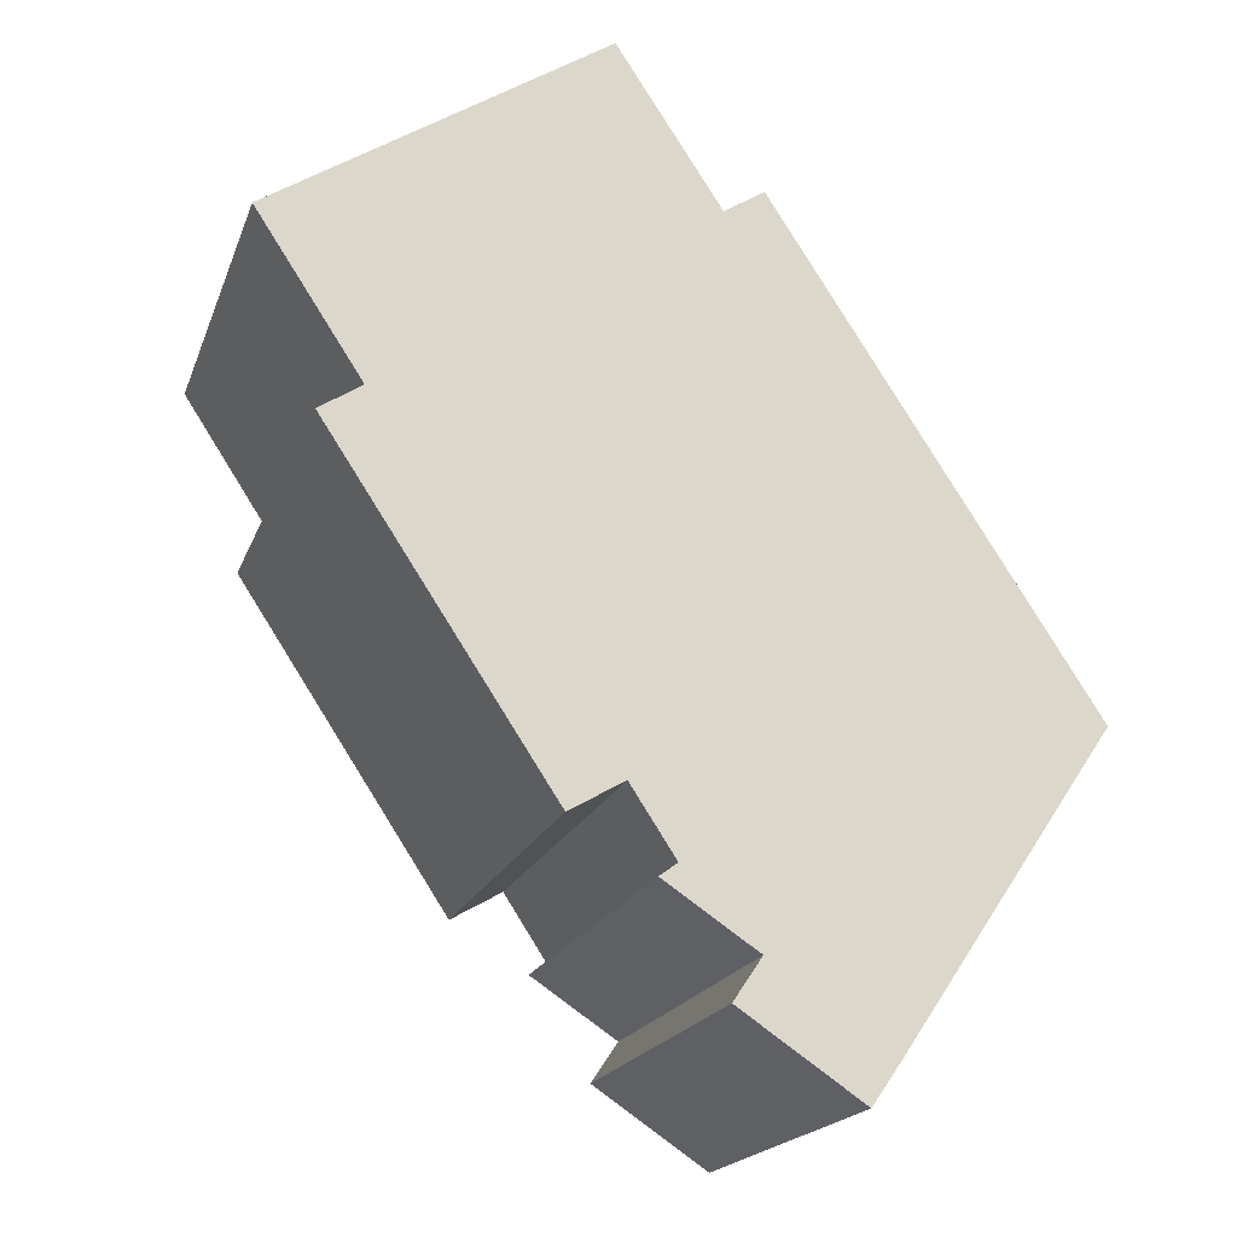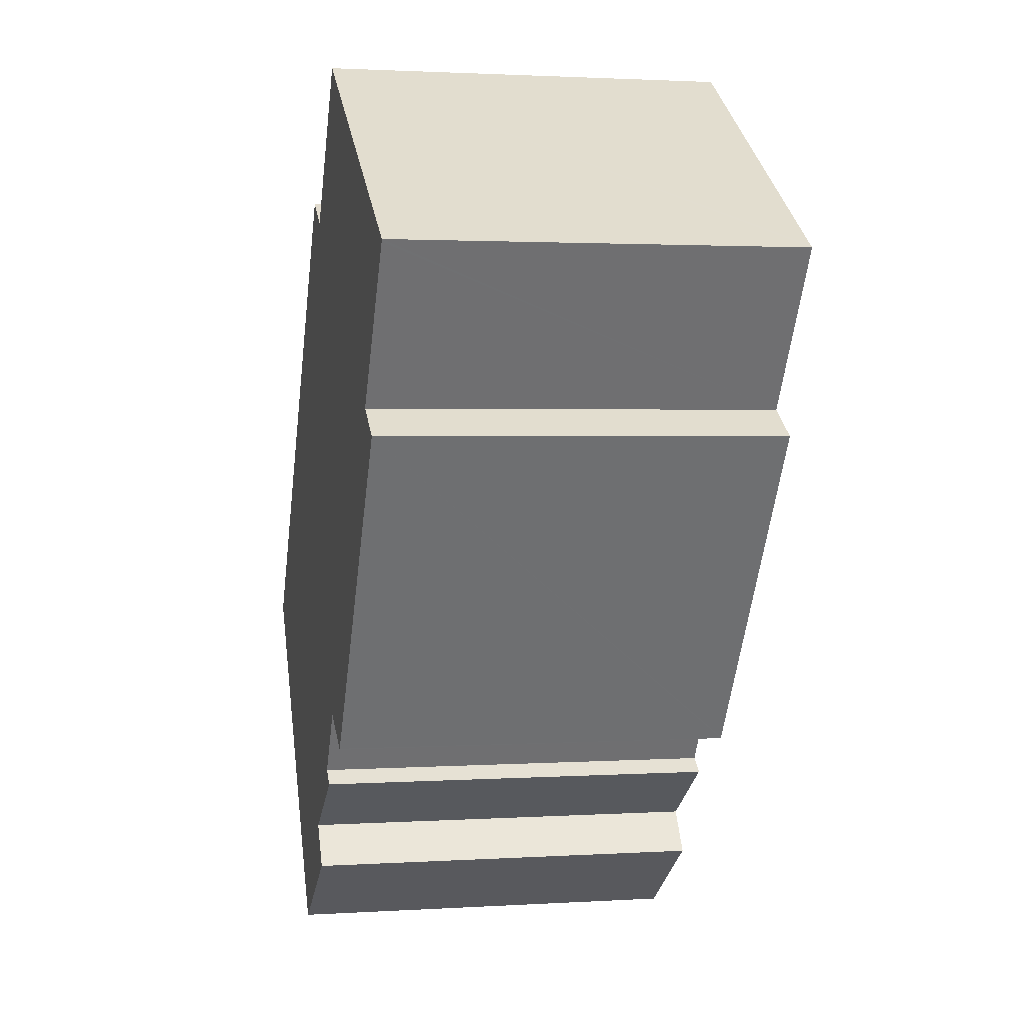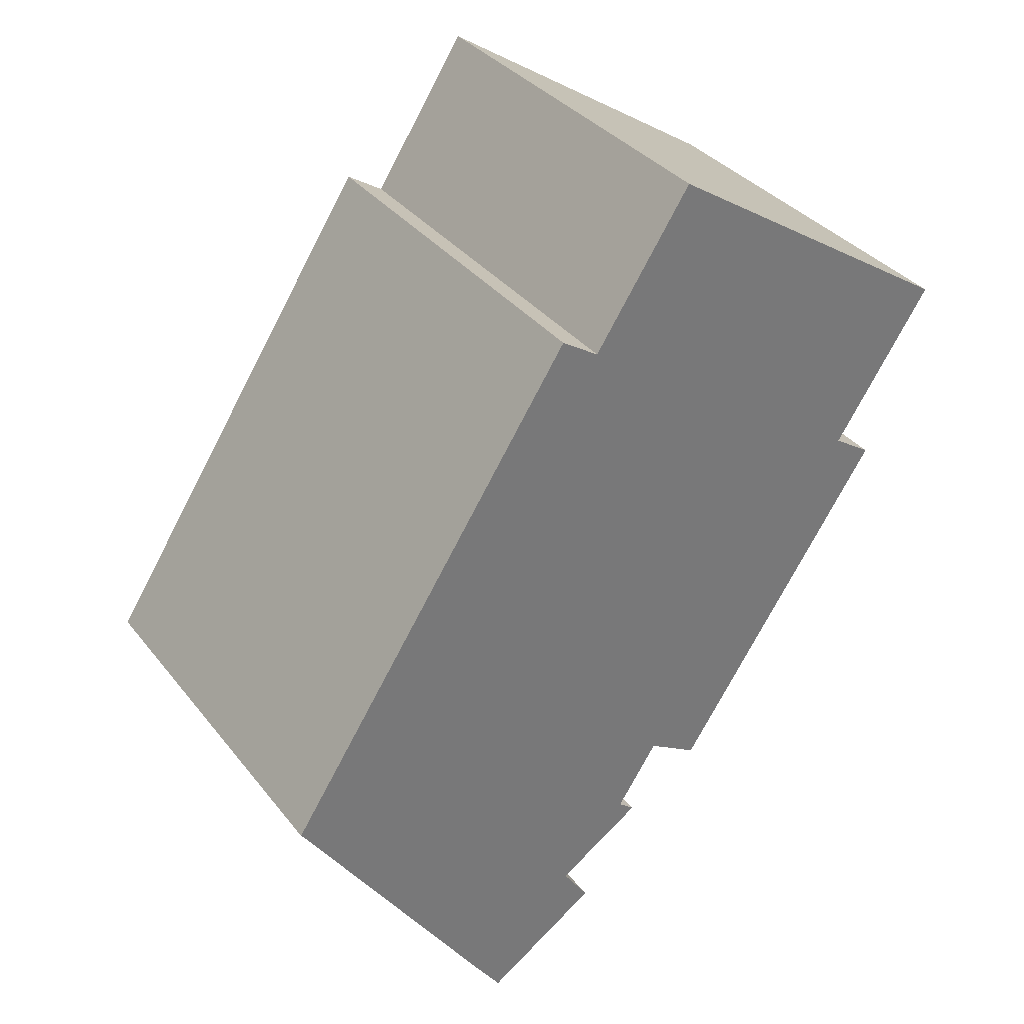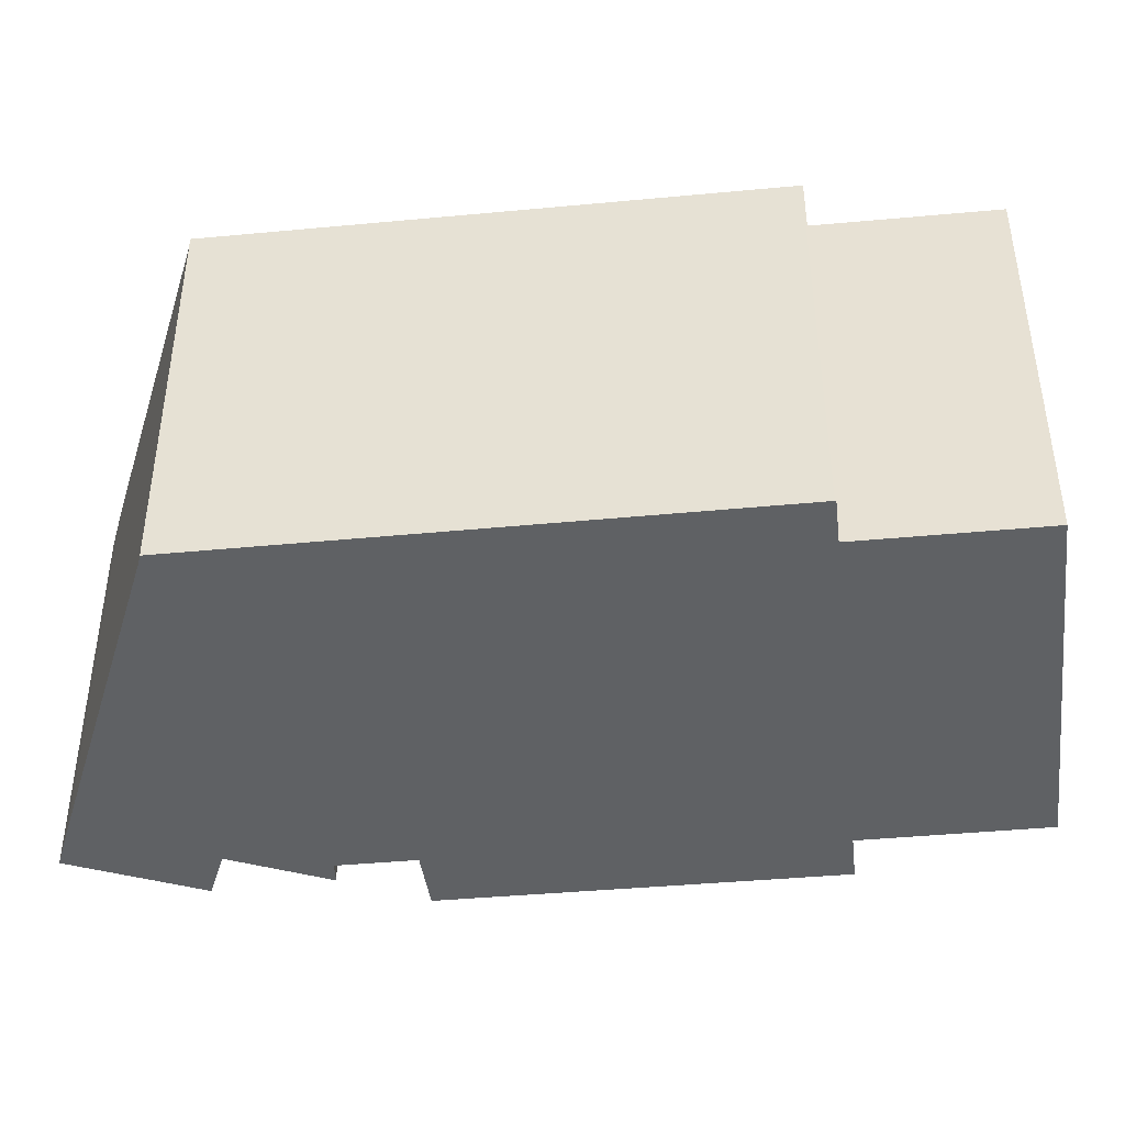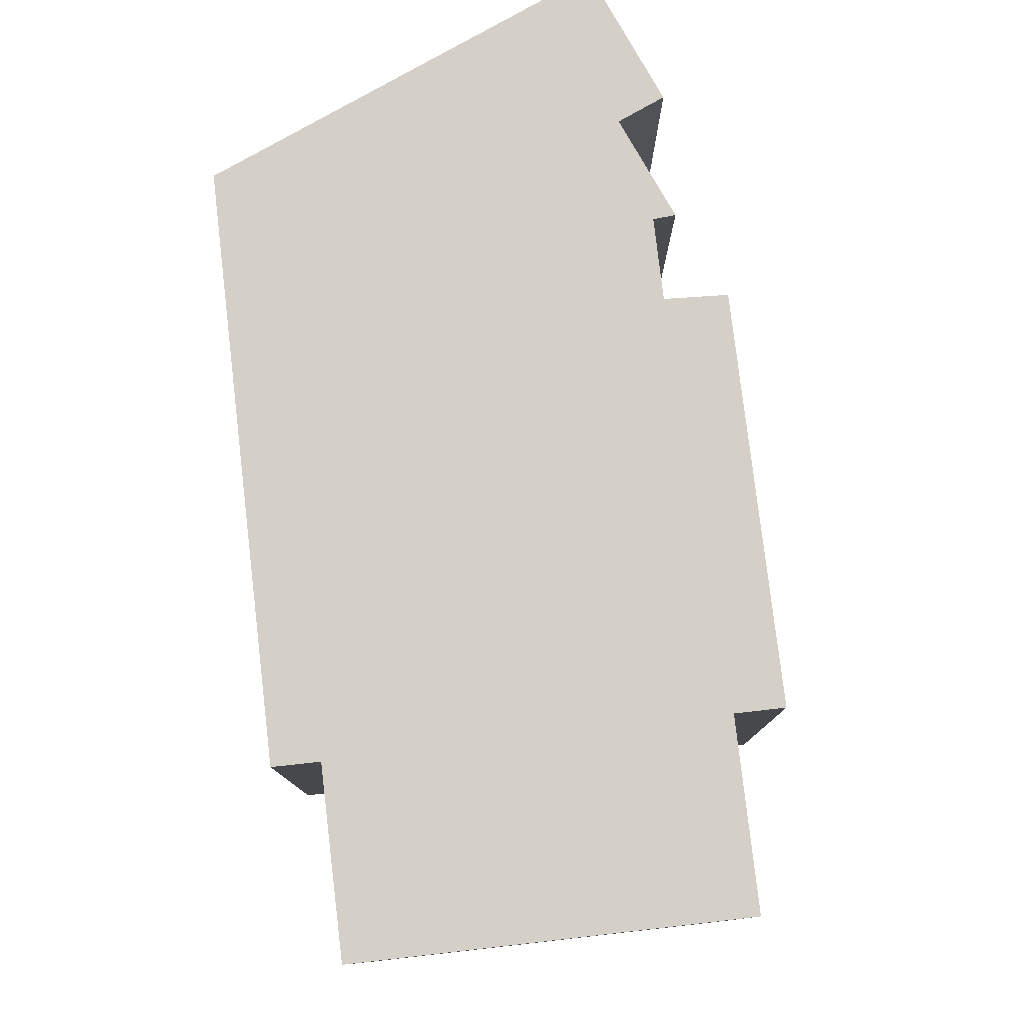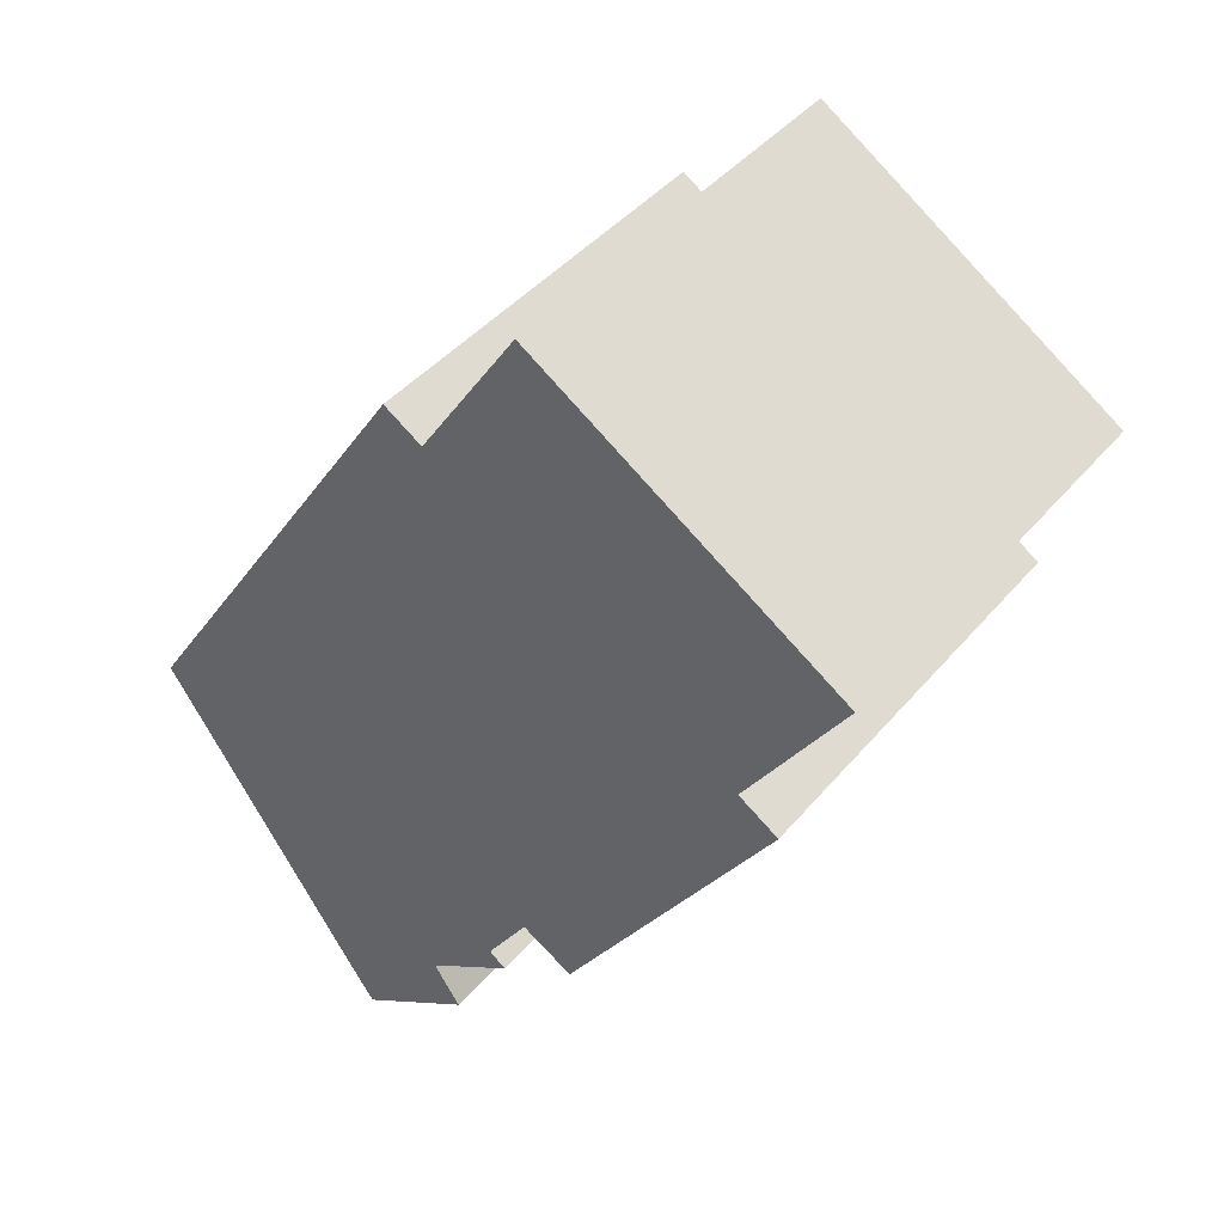
<metadata>
{"format":"obj","ext":"obj","renderer":"f3d","projection":"perspective","resolution":1024,"background":"white","views":[{"elev":-18.9,"azim":163.6,"up":"+Z"},{"elev":1.9,"azim":77.3,"up":"+Z"},{"elev":34.6,"azim":-32.4,"up":"+Z"},{"elev":-45.4,"azim":-50.8,"up":"+Y"},{"elev":79.9,"azim":26.5,"up":"+Y"},{"elev":42.9,"azim":36.6,"up":"+Z"}]}
</metadata>
<code>
v  22.56 13.38 6.812
v  21.31 13.38 7.746
v  22.62 13.38 6.897
v  15.7 13.38 -3.572
v  11.12 13.38 14.4
v  9.867 13.38 15.2
v  9.846 13.38 15.17
v  14 13.38 -2.63
v  0 13.38 8.195e-16
v  15.68 13.38 -3.612
v  12.61 13.38 -4.74
v  13.16 13.38 -5.158
v  10.31 13.38 -7.06
v  11.19 13.38 -8.371
v  9.846 13.38 -9.278
v  0.146 13.38 -0.182
v  6.567 13.38 -9.679
v  7.428 13.38 -10.91
v  24.5 13.38 12.62
v  24.42 13.38 12.78
v  24.55 13.38 12.69
v  14.34 13.38 19.32
v  21.91 13.38 8.667
v  14.05 13.38 18.89
v  22.62 -4.223e-16 6.897
v  22.56 -4.171e-16 6.812
v  15.7 2.187e-16 -3.572
v  15.68 2.212e-16 -3.612
v  14 1.61e-16 -2.63
v  12.61 2.902e-16 -4.74
v  13.16 3.158e-16 -5.158
v  10.31 4.323e-16 -7.06
v  11.19 5.126e-16 -8.371
v  7.428 6.678e-16 -10.91
v  9.846 5.681e-16 -9.278
v  24.55 -7.772e-16 12.69
v  24.5 -7.728e-16 12.62
v  21.31 -4.743e-16 7.746
v  21.91 -5.307e-16 8.667
v  6.567 5.927e-16 -9.679
v  0.146 1.114e-17 -0.182
v  0 0 0
v  9.867 -9.31e-16 15.2
v  11.12 -8.817e-16 14.4
v  14.34 -1.183e-15 19.32
v  24.42 -7.823e-16 12.78
v  9.846 -9.29e-16 15.17
v  14.05 -1.157e-15 18.89
g defaultobject
f 1 2 3
f 2 1 4
f 2 4 5
f 5 4 6
f 6 4 7
f 7 4 8
f 7 8 9
f 8 4 10
f 9 8 11
f 9 11 12
f 9 12 13
f 9 13 14
f 9 14 15
f 9 15 16
f 16 15 17
f 17 15 18
f 19 20 21
f 20 19 22
f 22 19 23
f 22 23 24
f 24 23 5
f 5 23 2
f 25 1 3
f 1 25 4
f 4 25 10
f 10 25 26
f 10 26 27
f 10 27 28
f 29 11 8
f 11 29 30
f 31 13 12
f 13 31 32
f 33 15 14
f 15 33 18
f 18 33 34
f 34 33 35
f 36 19 21
f 19 36 23
f 23 36 2
f 2 36 37
f 2 37 38
f 38 37 39
f 28 8 10
f 8 28 29
f 34 17 18
f 17 34 40
f 40 16 17
f 16 40 41
f 41 9 16
f 9 41 42
f 30 12 11
f 12 30 31
f 32 14 13
f 14 32 33
f 43 5 6
f 5 43 44
f 45 20 22
f 20 45 21
f 21 45 36
f 36 45 46
f 38 3 2
f 3 38 25
f 42 7 9
f 7 42 47
f 7 47 6
f 6 47 43
f 44 24 5
f 24 44 22
f 22 44 45
f 45 44 48
f 46 37 36
f 37 46 45
f 37 45 39
f 39 45 48
f 39 48 44
f 39 44 38
f 38 26 25
f 26 38 27
f 27 38 44
f 27 44 43
f 27 43 47
f 27 47 29
f 29 47 42
f 27 29 28
f 29 42 30
f 30 42 32
f 32 42 33
f 33 42 35
f 35 42 41
f 35 41 40
f 35 40 34
f 32 31 30

</code>
